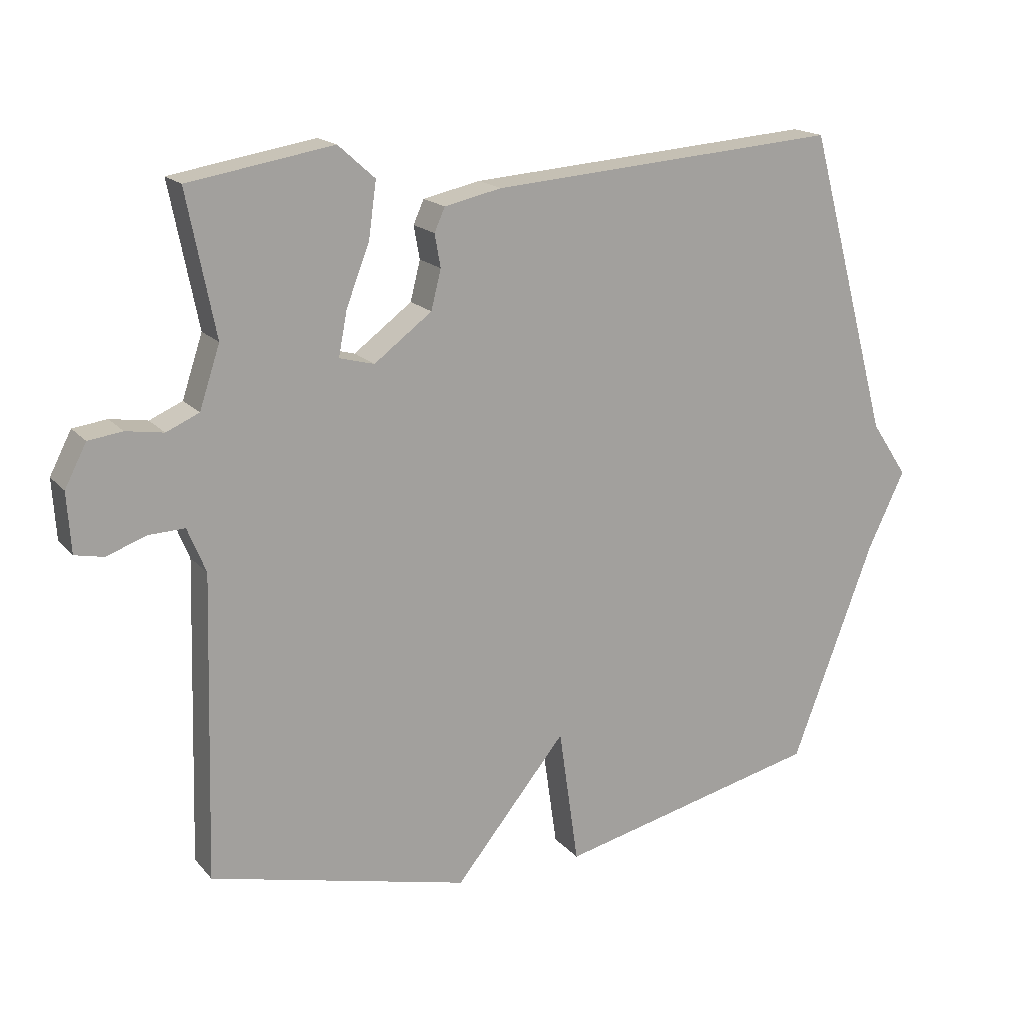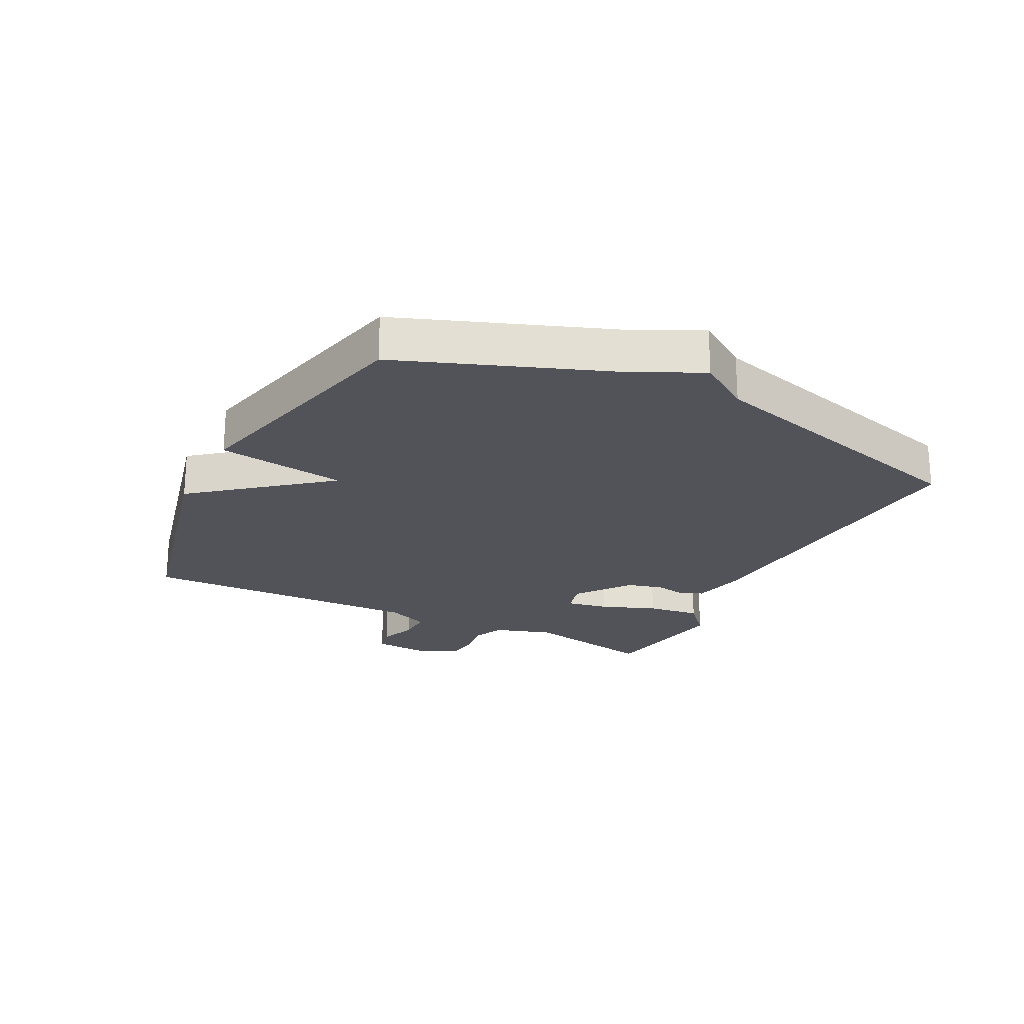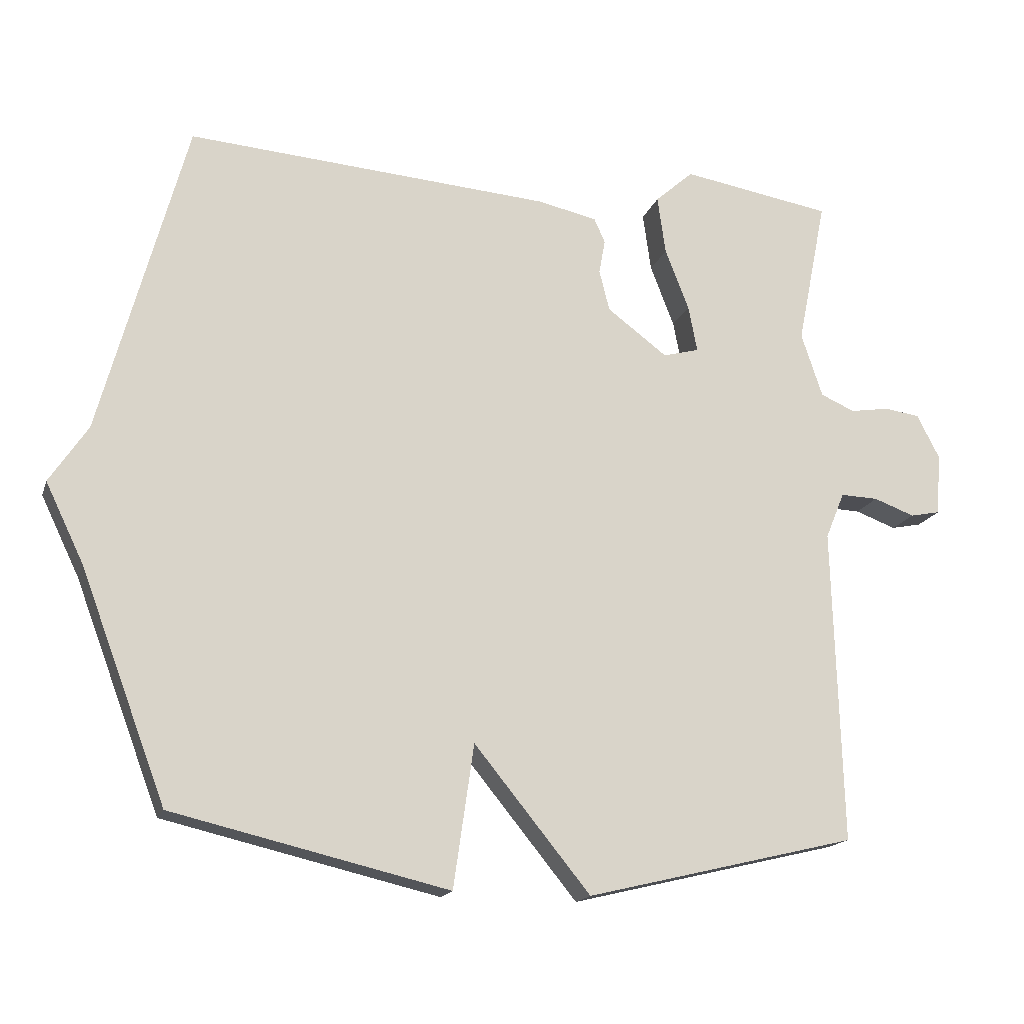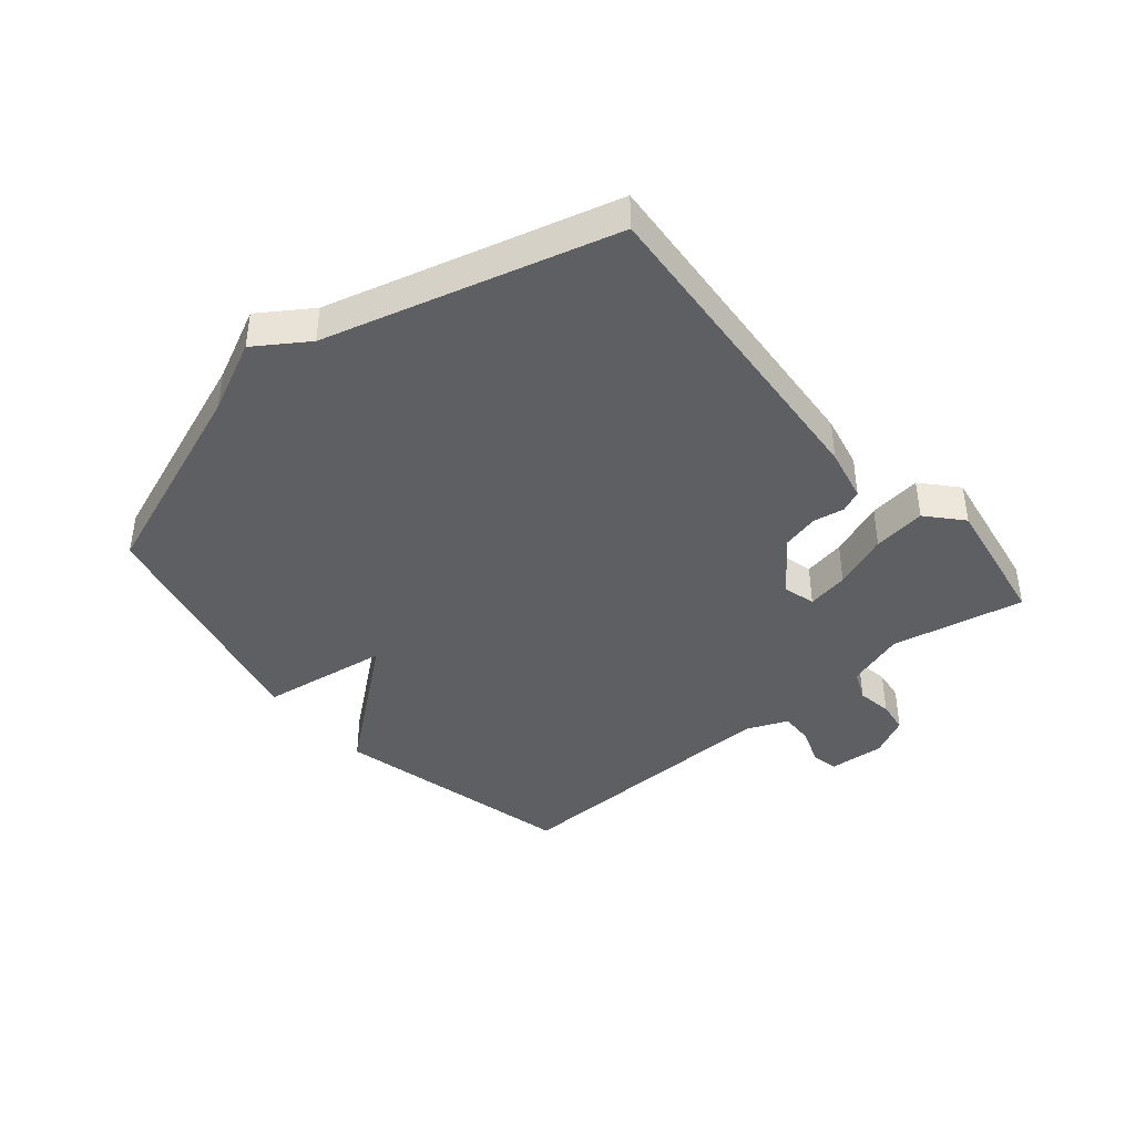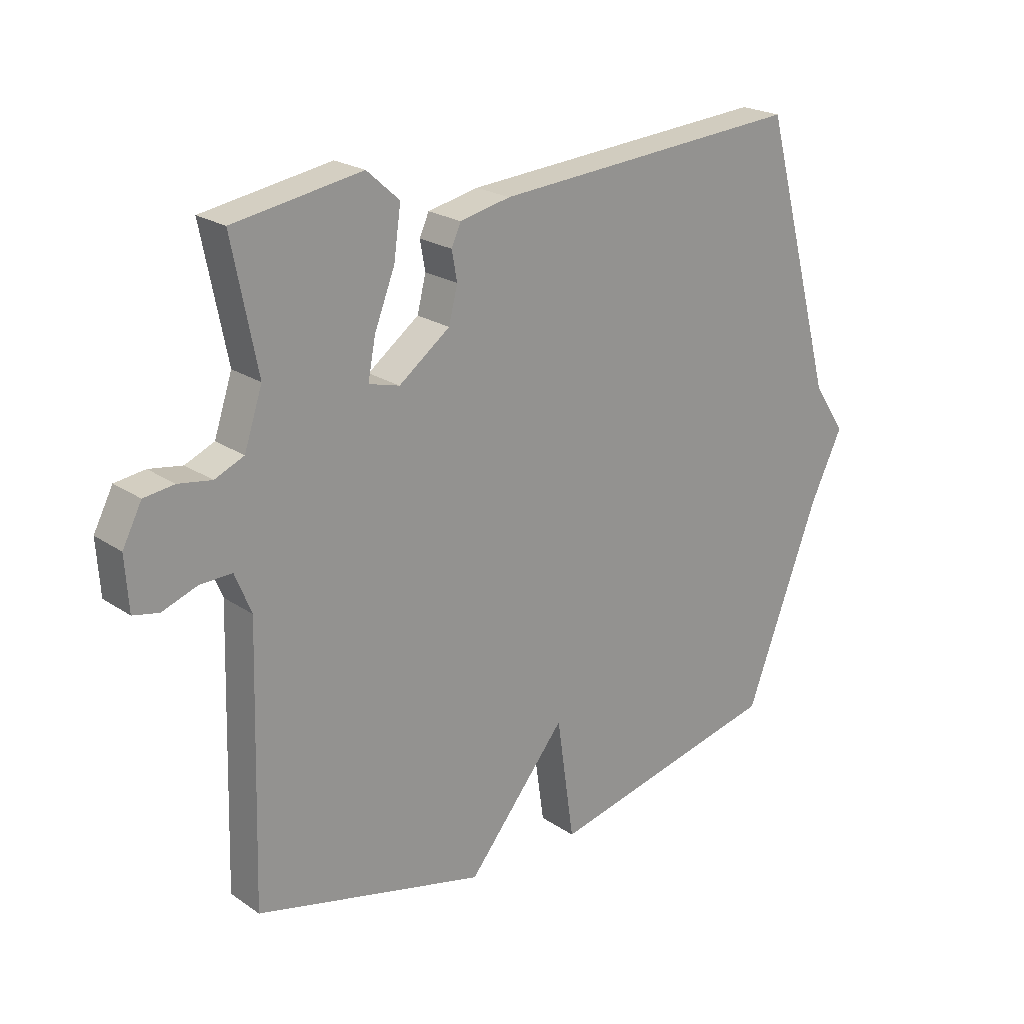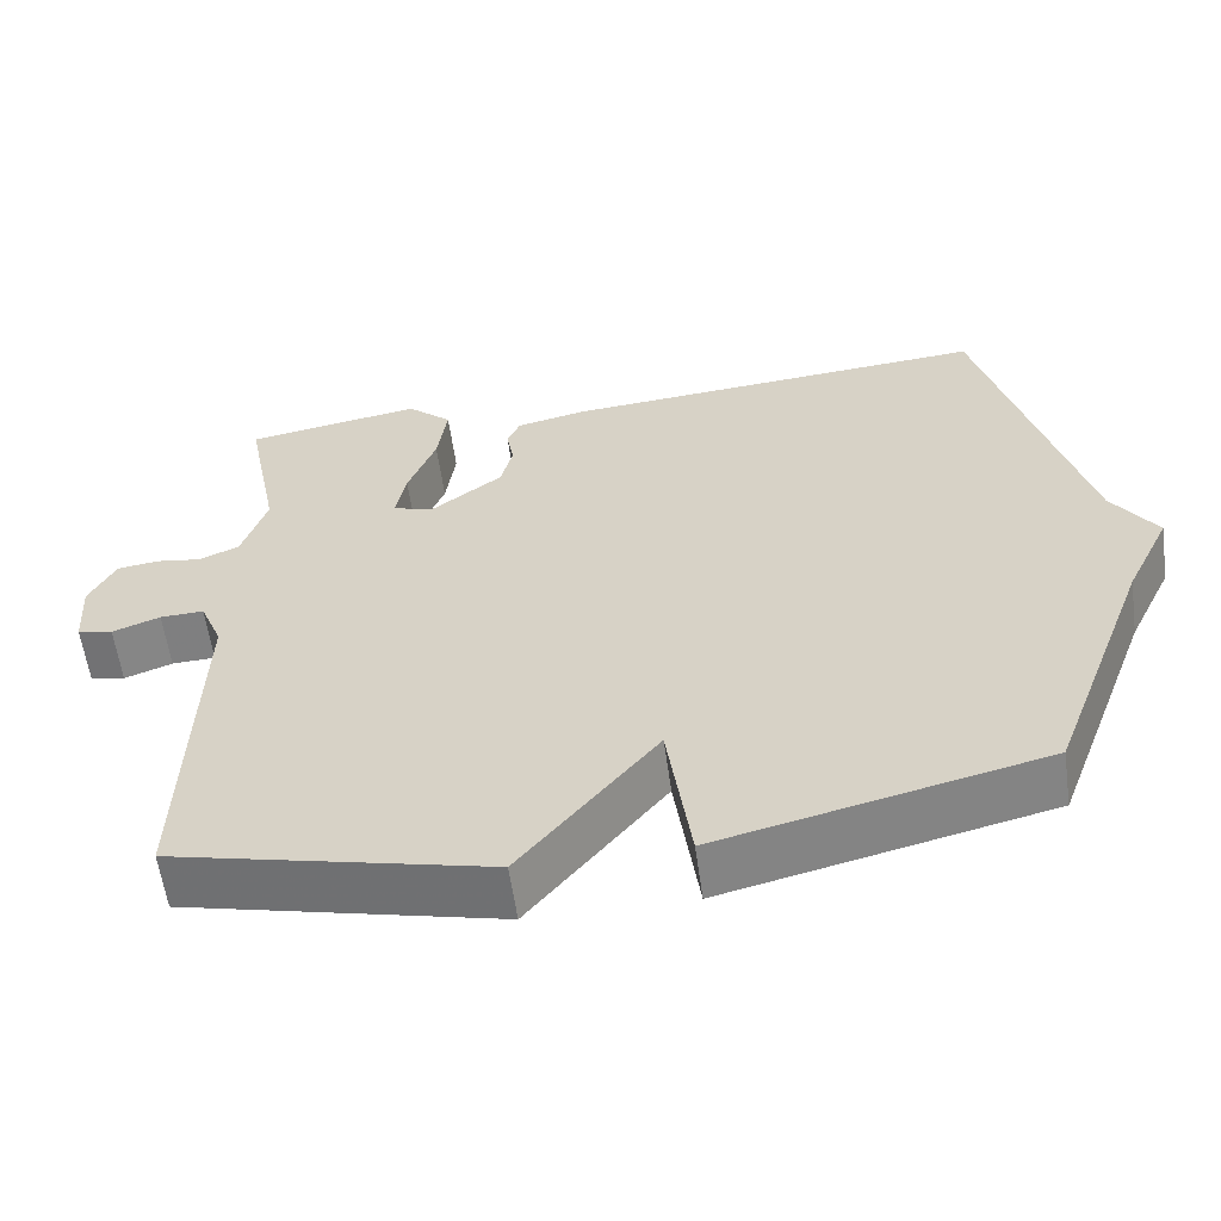
<metadata>
{"format":"obj","ext":"obj","renderer":"f3d","projection":"perspective","resolution":1024,"background":"white","views":[{"elev":17.3,"azim":153.2,"up":"+Z"},{"elev":-22.6,"azim":-117.0,"up":"+Y"},{"elev":-16.7,"azim":-15.6,"up":"+Z"},{"elev":-41.4,"azim":-50.0,"up":"+Y"},{"elev":22.0,"azim":139.5,"up":"+Z"},{"elev":-59.2,"azim":-172.1,"up":"+Z"}]}
</metadata>
<code>
v 0.5 0.07 -0.5
v 0.104 0.07 -0.595
v -0.066 0.07 -0.386
v -0.096 0.07 -0.595
v -0.5 0.07 -0.5
v -0.626 0.07 -0.165
v -0.682 0.07 -0.049
v -0.626 0.07 0.035
v -0.5 0.07 0.5
v 0.034 0.07 0.46
v 0.121 0.07 0.441
v 0.137 0.07 0.405
v 0.128 0.07 0.355
v 0.143 0.07 0.295
v 0.231 0.07 0.229
v 0.284 0.07 0.243
v 0.271 0.07 0.311
v 0.236 0.07 0.401
v 0.224 0.07 0.487
v 0.28 0.07 0.537
v 0.5 0.07 0.5
v 0.457 0.07 0.284
v 0.488 0.07 0.19
v 0.538 0.07 0.168
v 0.595 0.07 0.177
v 0.647 0.07 0.17
v 0.68 0.07 0.106
v 0.674 0.07 0.015
v 0.63 0.07 0.006
v 0.57 0.07 0.028
v 0.515 0.07 0.03
v 0.487 0.07 -0.038
v 0.5 0 -0.5
v 0.104 0 -0.595
v -0.066 0 -0.386
v -0.096 0 -0.595
v -0.5 0 -0.5
v -0.626 0 -0.165
v -0.682 0 -0.049
v -0.626 0 0.035
v -0.5 0 0.5
v 0.034 0 0.46
v 0.121 0 0.441
v 0.137 0 0.405
v 0.128 0 0.355
v 0.143 0 0.295
v 0.231 0 0.229
v 0.284 0 0.243
v 0.271 0 0.311
v 0.236 0 0.401
v 0.224 0 0.487
v 0.28 0 0.537
v 0.5 0 0.5
v 0.457 0 0.284
v 0.488 0 0.19
v 0.538 0 0.168
v 0.595 0 0.177
v 0.647 0 0.17
v 0.68 0 0.106
v 0.674 0 0.015
v 0.63 0 0.006
v 0.57 0 0.028
v 0.515 0 0.03
v 0.487 0 -0.038
f 28 29 30
f 27 28 30
f 26 27 30
f 25 26 30
f 24 25 30
f 23 24 30 31
f 22 23 31 32
f 20 21 22
f 19 20 22
f 18 19 22
f 17 18 22
f 22 32 1
f 17 22 1
f 16 17 1
f 11 12 13
f 10 11 13
f 9 10 13
f 8 9 13
f 8 13 14
f 7 8 14
f 6 7 14
f 3 4 5 6
f 3 6 14 15
f 3 15 16
f 2 3 16
f 1 2 16
f 62 61 60
f 62 60 59
f 62 59 58
f 62 58 57
f 62 57 56
f 63 62 56 55
f 64 63 55 54
f 54 53 52
f 54 52 51
f 54 51 50
f 54 50 49
f 33 64 54
f 33 54 49
f 33 49 48
f 45 44 43
f 45 43 42
f 45 42 41
f 45 41 40
f 46 45 40
f 46 40 39
f 46 39 38
f 38 37 36 35
f 47 46 38 35
f 48 47 35
f 48 35 34
f 48 34 33
f 1 33 34 2
f 2 34 35 3
f 3 35 36 4
f 4 36 37 5
f 5 37 38 6
f 6 38 39 7
f 7 39 40 8
f 8 40 41 9
f 9 41 42 10
f 10 42 43 11
f 11 43 44 12
f 12 44 45 13
f 13 45 46 14
f 14 46 47 15
f 15 47 48 16
f 16 48 49 17
f 17 49 50 18
f 18 50 51 19
f 19 51 52 20
f 20 52 53 21
f 21 53 54 22
f 22 54 55 23
f 23 55 56 24
f 24 56 57 25
f 25 57 58 26
f 26 58 59 27
f 27 59 60 28
f 28 60 61 29
f 29 61 62 30
f 30 62 63 31
f 31 63 64 32
f 32 64 33 1

</code>
